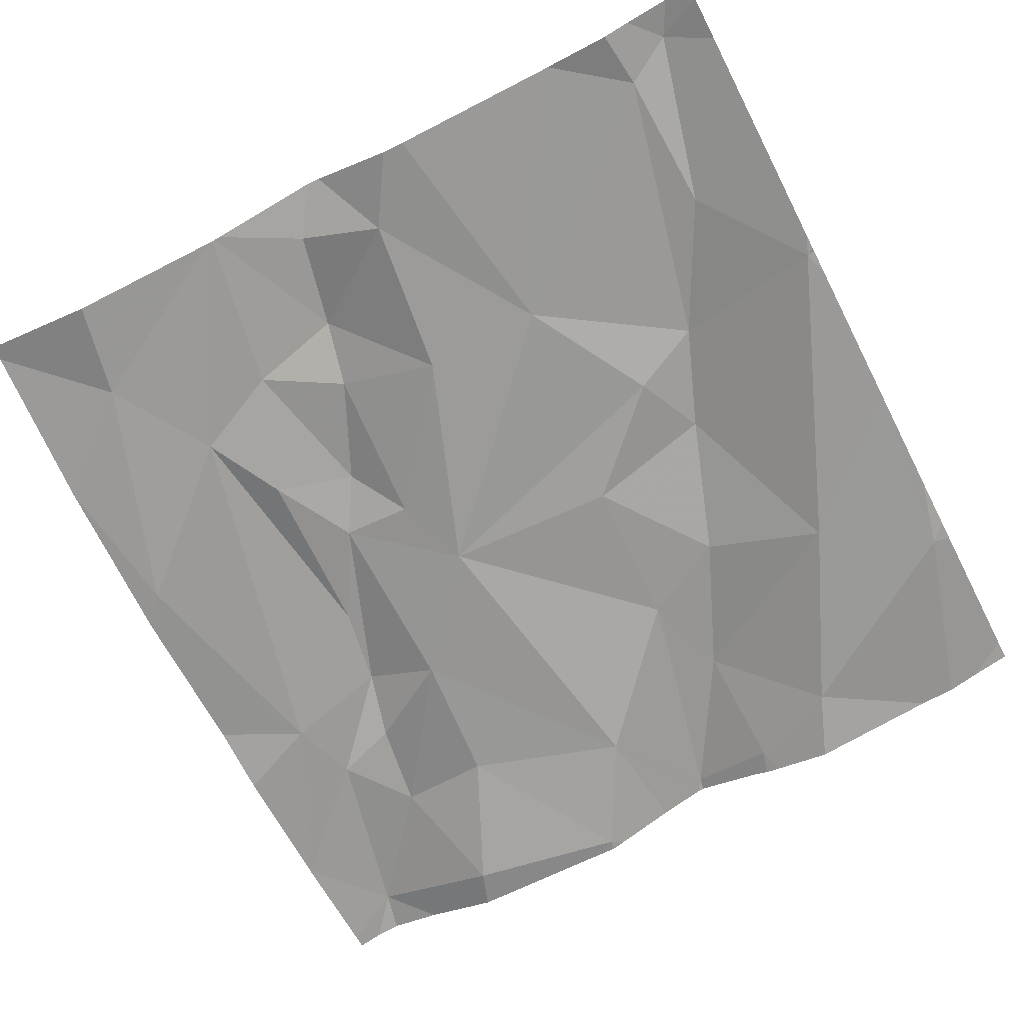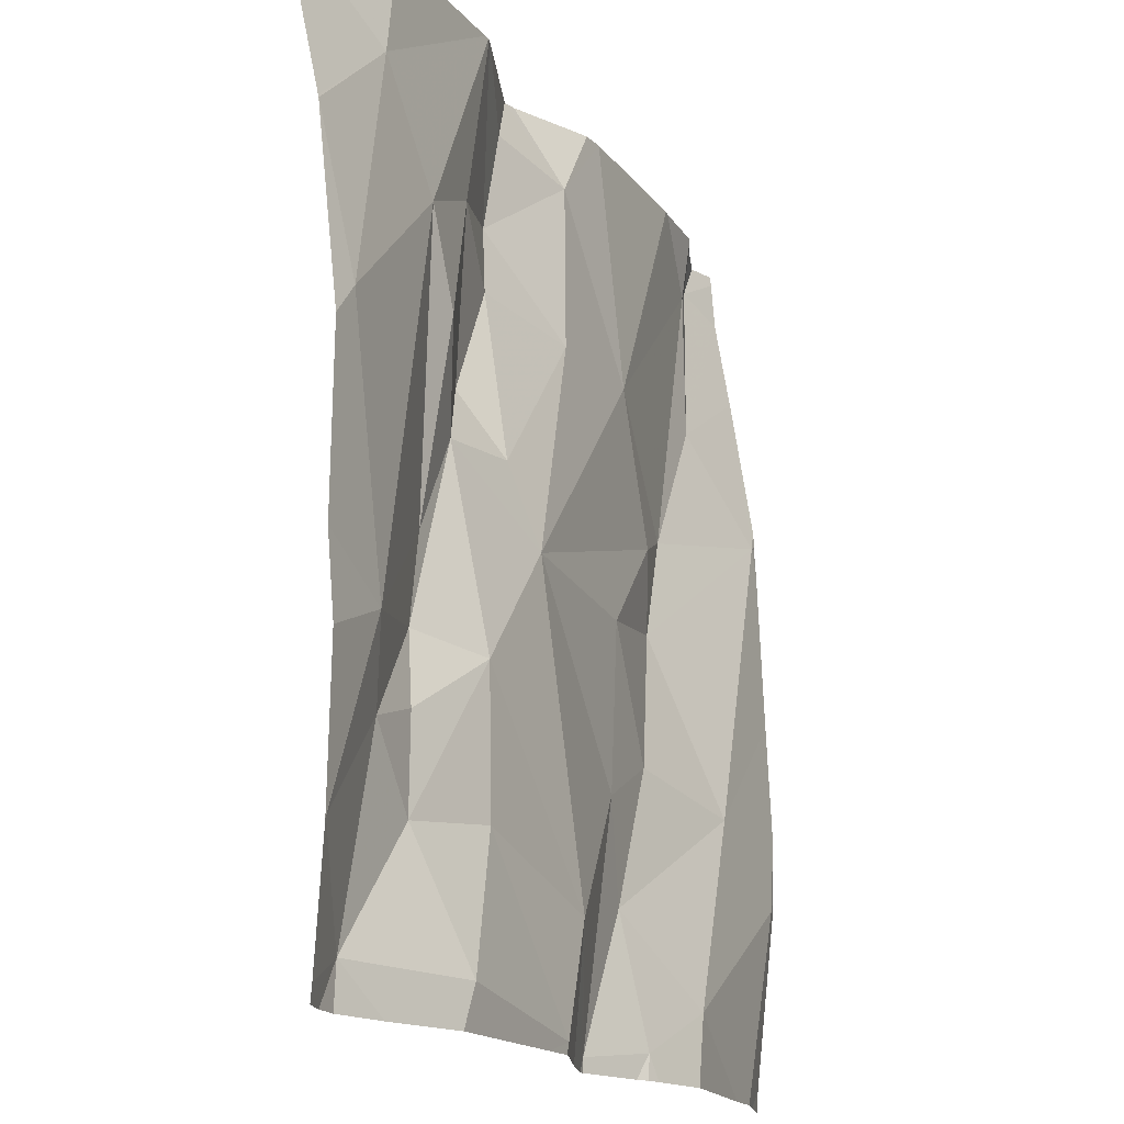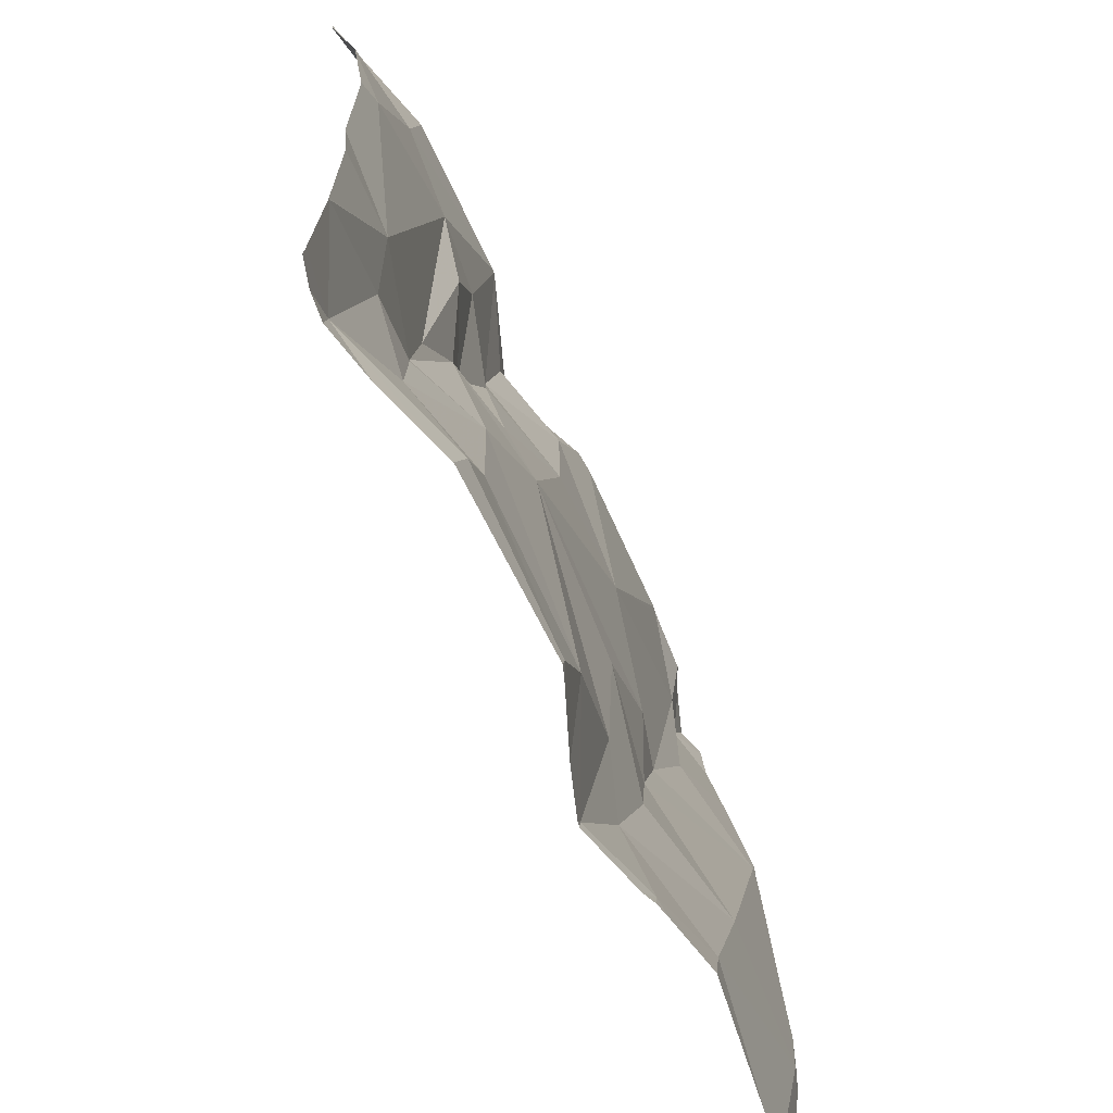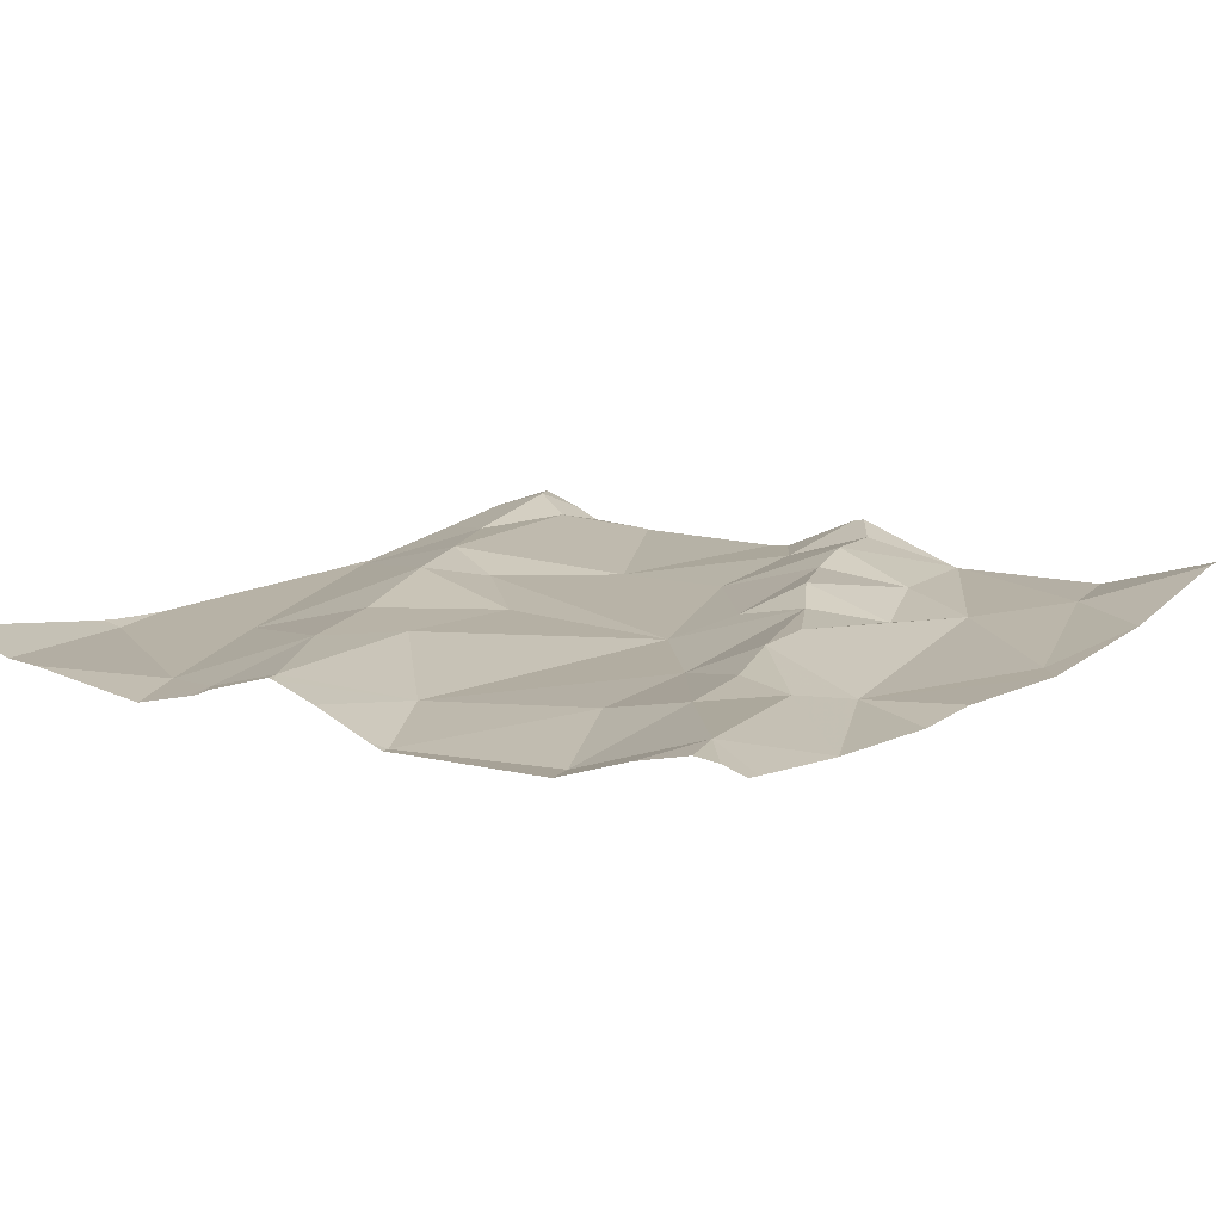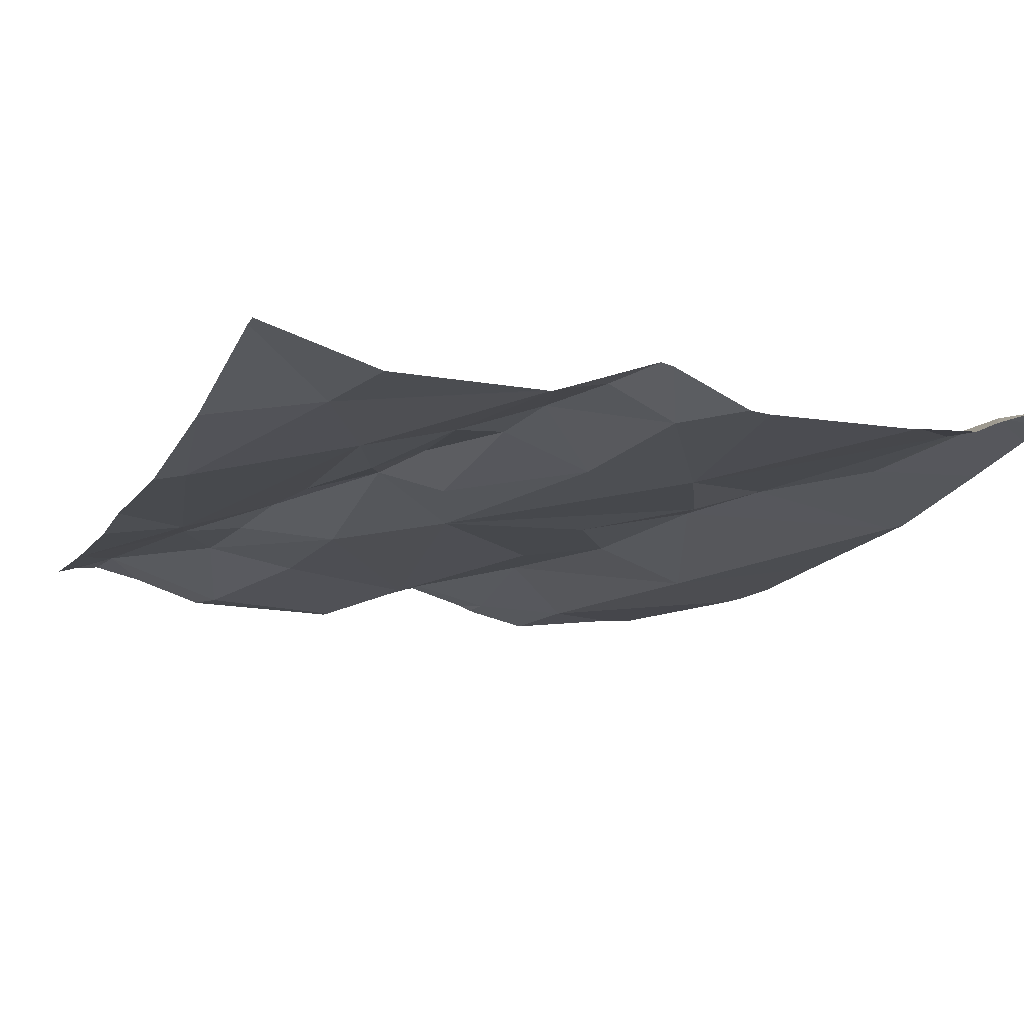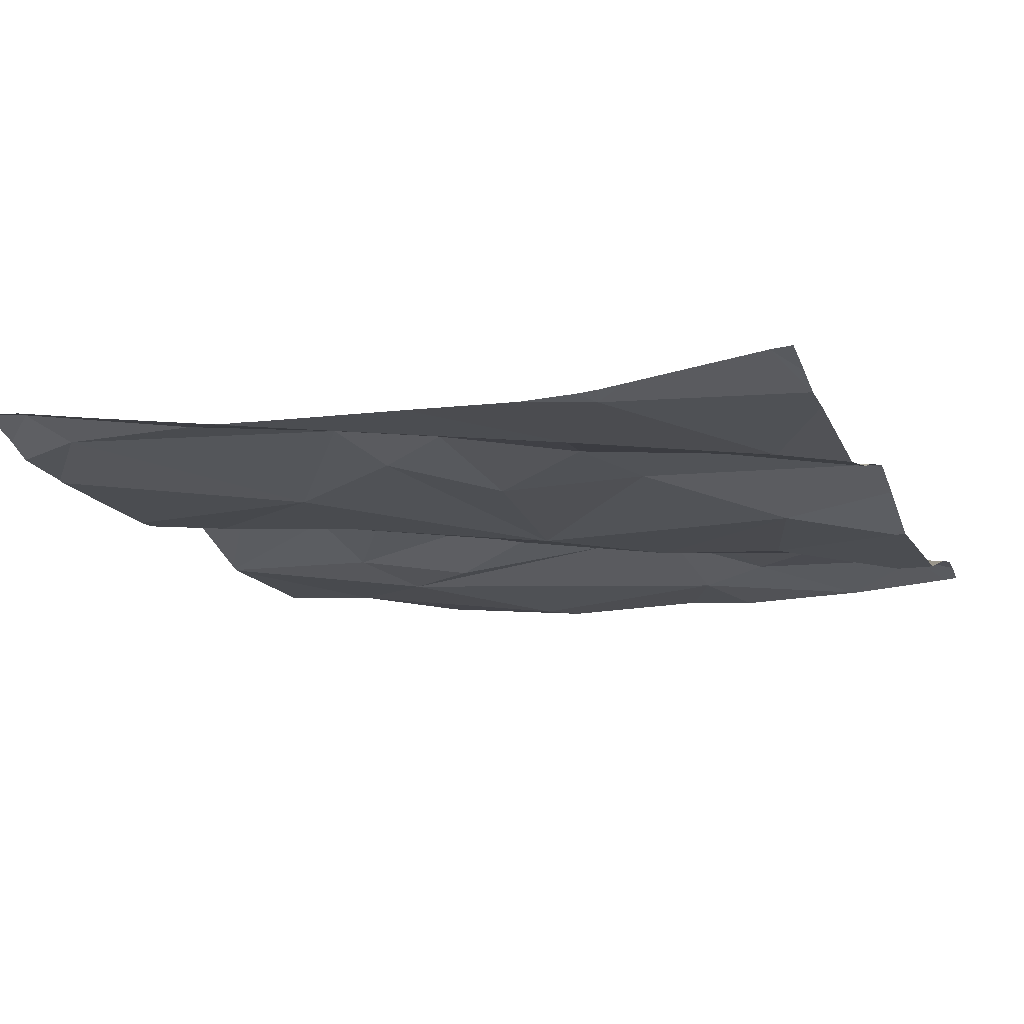
<metadata>
{"format":"obj","ext":"obj","renderer":"f3d","projection":"perspective","resolution":1024,"background":"white","views":[{"elev":-66.4,"azim":-152.8,"up":"+Z"},{"elev":-16.6,"azim":115.8,"up":"+Y"},{"elev":-67.5,"azim":115.6,"up":"+Y"},{"elev":9.7,"azim":35.7,"up":"+Z"},{"elev":-14.3,"azim":157.0,"up":"+Z"},{"elev":-15.1,"azim":-69.0,"up":"+Z"}]}
</metadata>
<code>
v -84.72 281.2 500.7
v -85.23 281.2 500.7
v -84.89 281.2 500.7
v -84.78 281.1 500.7
v -84.87 281 500.7
v -84.39 281 500.7
v -84.39 281 500.7
v -85.01 280.3 500.6
v -85.11 280.4 500.6
v -85.01 281 500.7
v -85.17 280.9 500.7
v -85.24 281.2 500.7
v -85.16 281.2 500.7
v -84.84 281.2 500.7
v -84.85 281.2 500.7
v -84.39 281 500.7
v -84.39 281.2 500.7
v -85.34 280.9 500.7
v -84.68 281.1 500.7
v -84.8 281.2 500.7
v -85.15 281.2 500.7
v -84.76 281 500.7
v -84.75 280.8 500.7
v -84.39 281 500.7
v -85.2 280.6 500.6
v -85.33 280.5 500.6
v -85.07 280.6 500.7
v -85.12 280.7 500.7
v -84.39 280.8 500.6
v -84.39 280.3 500.6
v -84.39 280.4 500.6
v -84.71 281.2 500.7
v -84.67 280.8 500.7
v -84.7 280.9 500.7
v -84.62 280.9 500.6
v -84.79 280.7 500.6
v -85 280.4 500.7
v -85.29 281.2 500.7
v -85.24 281 500.7
v -85.09 280.8 500.7
v -84.98 280.7 500.7
v -84.97 280.5 500.7
v -84.67 280.5 500.6
v -84.84 280.4 500.6
v -84.68 280.6 500.6
v -84.91 280.3 500.7
v -84.78 280.3 500.6
v -84.39 281 500.7
v -85.31 281.2 500.7
v -85.23 280.3 500.6
v -84.39 281 500.7
v -85.27 280.3 500.6
v -84.91 280.3 500.7
v -85.02 280.3 500.6
v -84.46 280.3 500.7
v -84.6 280.3 500.6
v -84.56 280.5 500.7
v -84.57 280.5 500.7
v -84.5 280.5 500.7
v -84.58 281 500.6
v -84.59 280.6 500.7
v -84.61 280.7 500.7
v -84.9 280.3 500.7
v -85.26 281.2 500.7
v -84.39 280.4 500.6
v -85.08 280.3 500.6
v -84.42 280.9 500.6
v -84.99 280.3 500.6
v -84.51 281.1 500.7
v -85 280.3 500.6
v -84.48 280.6 500.6
v -85.35 280.9 500.7
v -85.35 280.9 500.7
v -85.35 280.7 500.6
v -85.35 280.6 500.6
v -85.35 281.2 500.7
v -85.35 281.2 500.7
v -85.35 281.1 500.7
v -85.35 280.3 500.7
v -84.71 281.2 500.7
v -85.35 280.5 500.6
v -85.35 280.9 500.6
v -85.35 280.5 500.6
v -85.35 280.5 500.6
v -85.35 280.5 500.6
v -85.35 280.9 500.7
v -84.39 280.4 500.6
v -84.39 280.6 500.6
v -84.97 281.2 500.7
v -84.39 280.7 500.6
v -84.39 280.3 500.6
v -84.78 280.3 500.6
v -84.79 280.3 500.6
v -84.86 280.3 500.6
v -84.74 280.3 500.6
v -84.59 280.3 500.6
v -84.5 280.3 500.6
v -84.45 280.3 500.6
v -85.3 280.3 500.6
v -85.35 280.3 500.7
v -84.42 280.3 500.6
v -84.94 281.2 500.7
v -84.39 281.2 500.7
v -84.45 281.2 500.7
v -84.71 281.2 500.7
v -84.53 281.2 500.7
v -84.7 281.2 500.7
v -85.32 281.2 500.7
v -85.35 281.2 500.7
f 4 3 5
f 8 9 66
f 11 10 12
f 88 71 87
f 32 19 80
f 20 4 32
f 22 5 23
f 26 25 74
f 25 27 28
f 104 17 103
f 9 26 52
f 34 33 35
f 33 23 36
f 9 37 25
f 39 11 12
f 4 22 19
f 3 20 14
f 93 47 44
f 3 4 20
f 89 3 102
f 39 38 77
f 40 11 28
f 42 41 27
f 5 10 36
f 10 5 3
f 28 11 18
f 40 10 11
f 44 43 45
f 28 27 41
f 25 26 9
f 37 9 8
f 87 65 31
f 79 26 81
f 102 3 15
f 42 44 36
f 44 47 43
f 37 42 27
f 39 18 11
f 74 18 82
f 10 40 36
f 5 22 4
f 12 38 39
f 64 12 2
f 34 22 23
f 40 28 41
f 46 37 8
f 93 44 94
f 36 41 42
f 22 34 19
f 45 36 44
f 44 42 46
f 46 42 37
f 5 36 23
f 17 69 16
f 37 27 25
f 44 46 63
f 46 8 68
f 33 36 45
f 15 3 14
f 18 39 78
f 34 35 19
f 28 18 25
f 16 51 7
f 13 10 21
f 92 47 93
f 34 23 33
f 36 40 41
f 91 30 55
f 89 10 3
f 56 43 47
f 57 43 56
f 59 58 57
f 45 43 57
f 56 47 95
f 35 60 19
f 61 45 58
f 33 62 35
f 80 60 105
f 63 46 53
f 65 55 30
f 51 67 29
f 67 51 69
f 53 46 68
f 69 51 16
f 69 17 104
f 105 69 107
f 61 58 59
f 55 59 57
f 56 55 57
f 55 56 96
f 71 67 60
f 62 71 60
f 55 65 59
f 71 65 87
f 21 10 89
f 35 62 60
f 57 58 45
f 13 12 10
f 61 62 33
f 33 45 61
f 50 9 52
f 29 71 90
f 71 61 59
f 71 62 61
f 60 67 69
f 71 59 65
f 6 51 29
f 72 18 86
f 73 18 72
f 29 67 71
f 52 26 79
f 74 25 18
f 75 26 74
f 31 65 30
f 76 38 108
f 24 51 6
f 77 38 76
f 78 39 77
f 68 8 70
f 91 55 101
f 52 79 99
f 2 12 13
f 81 26 83
f 82 18 73
f 14 20 1
f 48 51 24
f 83 26 84
f 84 26 85
f 70 8 54
f 85 26 75
f 7 51 48
f 86 18 78
f 54 8 66
f 66 9 50
f 90 71 88
f 49 38 64
f 64 38 12
f 94 44 63
f 95 47 92
f 96 56 95
f 97 55 96
f 1 20 32
f 80 19 60
f 98 55 97
f 99 79 100
f 101 55 98
f 32 4 19
f 105 60 69
f 106 69 104
f 107 69 106
f 108 38 49
f 109 76 108

</code>
